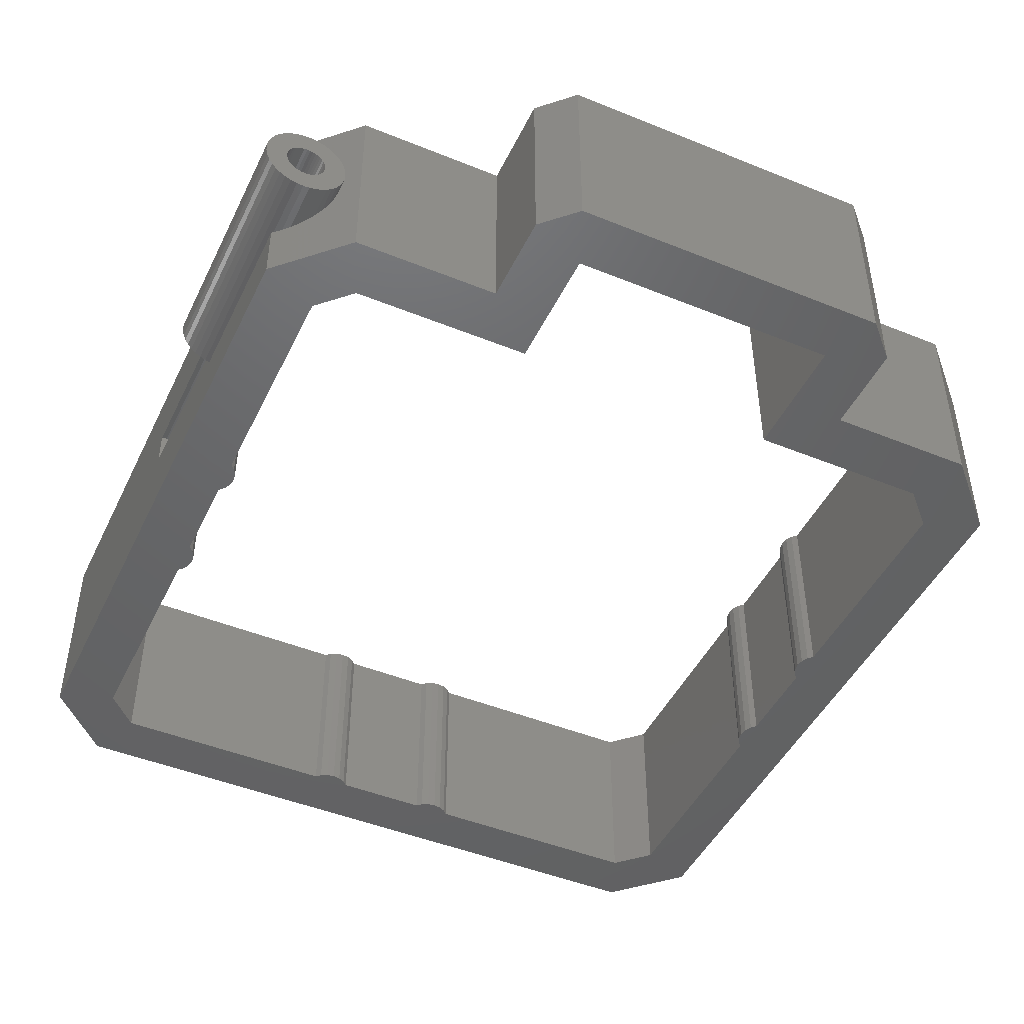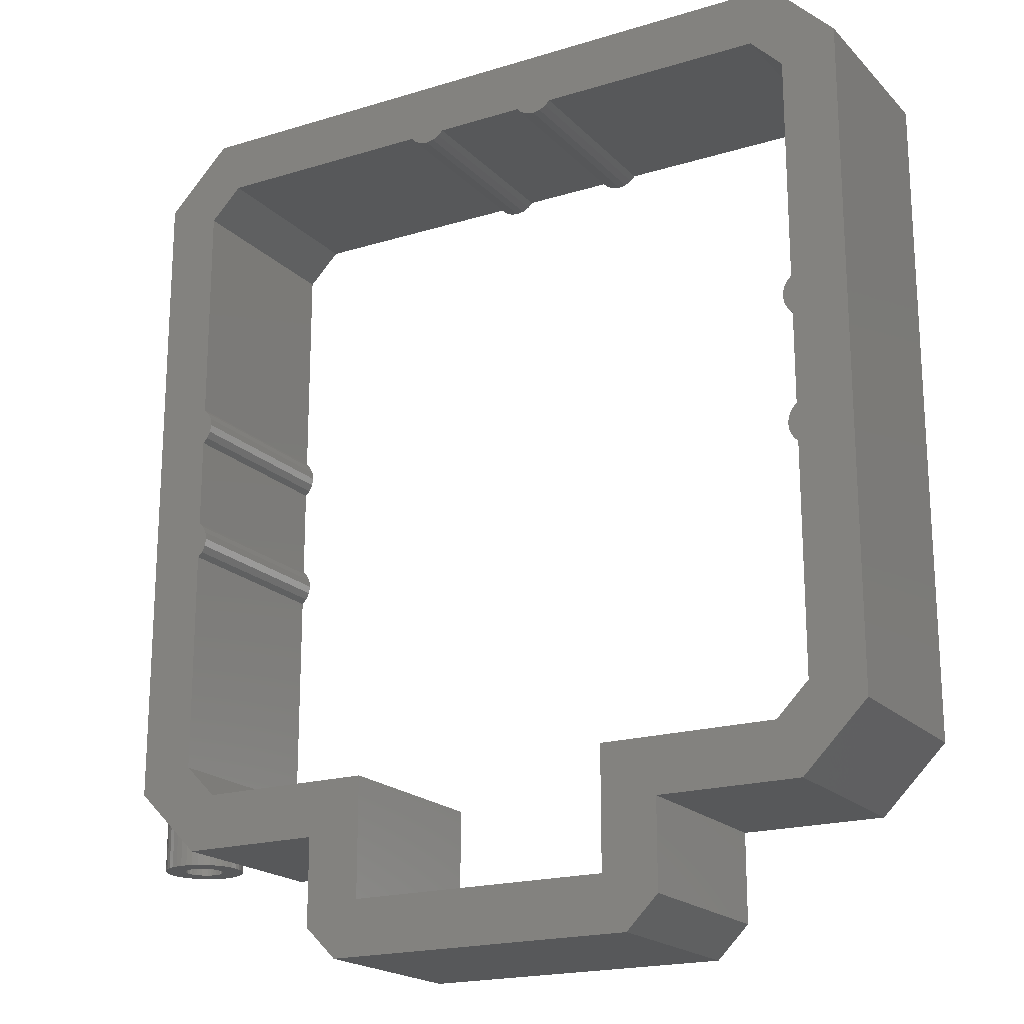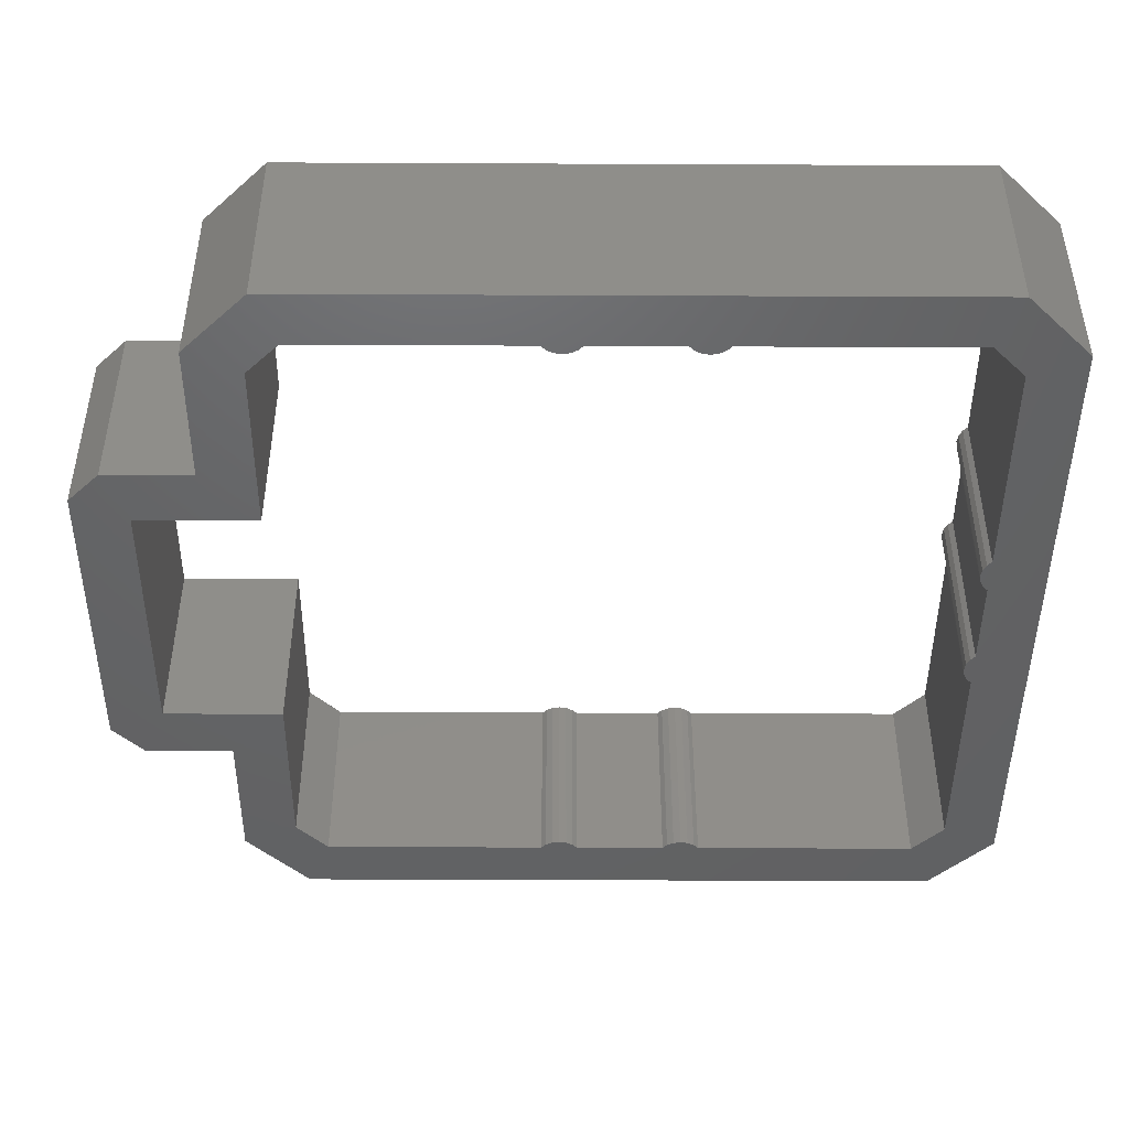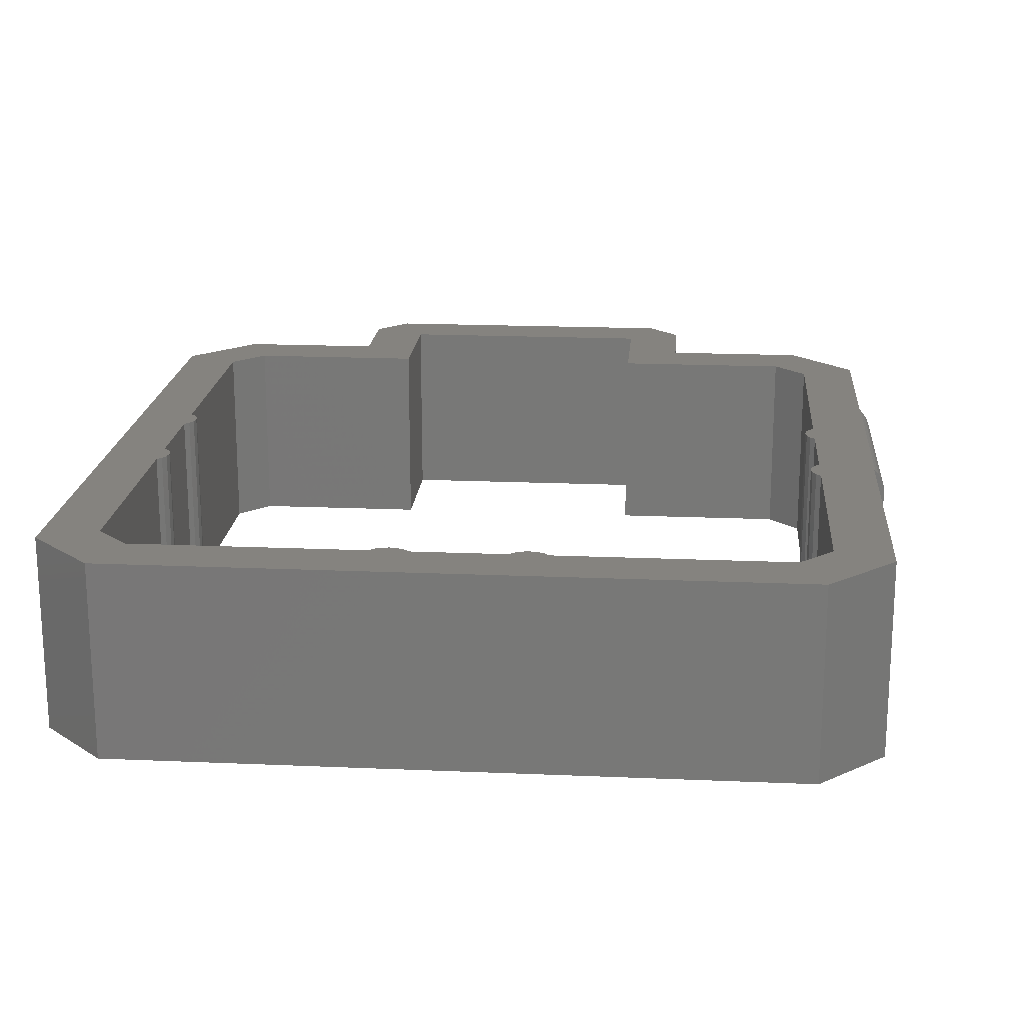
<metadata>
{"format":"stl","ext":"stl","renderer":"f3d","projection":"perspective","resolution":1024,"background":"white","views":[{"elev":-46.4,"azim":-24.9,"up":"+Z"},{"elev":-19.4,"azim":29.8,"up":"+Y"},{"elev":-45.8,"azim":89.7,"up":"+Z"},{"elev":18.8,"azim":-175.3,"up":"+Z"}]}
</metadata>
<code>
# stl→obj: 304 verts, 612 faces
v 8.25 -28.73 -6
v 11.75 -30.15 -6
v 9.75 -32.15 -6
v 20.72 3.536 -6
v 21.23 2.83 -6
v 20.94 3.118 -6
v 21.23 5.17 -6
v 20.72 4.464 -6
v 20.94 4.882 -6
v 20.65 4 -6
v 20.72 -4.464 -6
v 21.23 -5.17 -6
v 20.94 -4.882 -6
v 21.23 -2.83 -6
v 20.72 -3.536 -6
v 20.94 -3.118 -6
v 20.65 -4 -6
v 24.65 -20.65 -6
v 21.23 -19.23 -6
v 20.65 -24.65 -6
v 19.23 -21.23 -6
v 11.75 -24.65 -6
v 8.25 -21.23 -6
v 24.65 20.65 -6
v 21.23 19.23 -6
v 20.65 24.65 -6
v 19.23 21.23 -6
v 5.17 21.23 -6
v 4.464 20.72 -6
v 4.882 20.94 -6
v 4 20.65 -6
v 3.536 20.72 -6
v 2.83 21.23 -6
v 3.118 20.94 -6
v -2.83 21.23 -6
v -3.536 20.72 -6
v -3.118 20.94 -6
v -4 20.65 -6
v -4.464 20.72 -6
v -5.17 21.23 -6
v -4.882 20.94 -6
v -20.65 24.65 -6
v -19.23 21.23 -6
v -21.23 19.23 -6
v -24.65 20.65 -6
v -21.23 5.17 -6
v -8.25 -28.73 -6
v -9.75 -32.15 -6
v -11.75 -30.15 -6
v -11.75 -24.65 -6
v -8.25 -21.23 -6
v -19.23 -21.23 -6
v -20.65 -24.65 -6
v -21.23 -19.23 -6
v -24.65 -20.65 -6
v -21.23 -5.17 -6
v -21.23 -2.83 -6
v -21.23 2.83 -6
v -20.72 -4.464 -6
v -20.72 -3.536 -6
v -20.65 -4 -6
v -20.94 -4.882 -6
v -20.94 -3.118 -6
v -20.72 3.536 -6
v -20.72 4.464 -6
v -20.65 4 -6
v -20.94 3.118 -6
v -20.94 4.882 -6
v 20.65 -24.65 6
v 24.65 -20.65 6
v -24.54 -20.76 -2.469
v -24.65 -20.65 -2.443
v -24.15 -21.15 -2.5
v -23.76 -21.54 -2.469
v -23.38 -21.92 -2.378
v -23.02 -22.29 -2.228
v -22.68 -22.62 -2.023
v -22.38 -22.92 -1.768
v -22.13 -23.17 -1.469
v -21.68 -23.62 -0.3911
v -21.65 -23.65 0
v -21.77 -23.53 -0.7725
v -21.92 -23.38 -1.135
v -24.54 -20.76 2.469
v -24.65 -20.65 6
v -24.65 -20.65 2.443
v -24.15 -21.15 2.5
v -23.76 -21.54 2.469
v -23.38 -21.92 2.378
v -20.65 -24.65 6
v -23.02 -22.29 2.228
v -22.68 -22.62 2.023
v -22.38 -22.92 1.768
v -22.13 -23.17 1.469
v -21.92 -23.38 1.135
v -21.77 -23.53 0.7725
v -21.68 -23.62 0.3911
v 11.75 -24.65 6
v -11.75 -24.65 6
v -8.25 -28.73 6
v -8.25 -21.23 6
v -11.75 -30.15 6
v -19.23 -21.23 6
v -21.23 -19.23 6
v -21.23 -5.17 6
v 20.72 -3.536 6
v 21.23 -2.83 6
v 20.94 -3.118 6
v 21.23 -5.17 6
v 20.72 -4.464 6
v 20.94 -4.882 6
v 20.65 -4 6
v 20.72 4.464 6
v 21.23 5.17 6
v 20.94 4.882 6
v 21.23 2.83 6
v 20.72 3.536 6
v 20.94 3.118 6
v 20.65 4 6
v 24.65 20.65 6
v 21.23 19.23 6
v 20.65 24.65 6
v 19.23 21.23 6
v 5.17 21.23 6
v 4.464 20.72 6
v 4.882 20.94 6
v 4 20.65 6
v 3.536 20.72 6
v 2.83 21.23 6
v 3.118 20.94 6
v -2.83 21.23 6
v -3.536 20.72 6
v -3.118 20.94 6
v -4 20.65 6
v -4.464 20.72 6
v -5.17 21.23 6
v -20.65 24.65 6
v -4.882 20.94 6
v -19.23 21.23 6
v -21.23 19.23 6
v -24.65 20.65 6
v -21.23 5.17 6
v -21.23 2.83 6
v -21.23 -2.83 6
v 21.23 -19.23 6
v 19.23 -21.23 6
v 8.25 -28.73 6
v 11.75 -30.15 6
v 8.25 -21.23 6
v 9.75 -32.15 6
v -9.75 -32.15 6
v -20.72 4.464 6
v -20.72 3.536 6
v -20.65 4 6
v -20.94 4.882 6
v -20.94 3.118 6
v -20.72 -3.536 6
v -20.72 -4.464 6
v -20.65 -4 6
v -20.94 -3.118 6
v -20.94 -4.882 6
v -24.65 0.85 -1.088
v -24.65 -9.65 -2.443
v -24.65 0.85 1.088
v -24.65 -9.65 2.443
v -24.65 -9.65 1.088
v -24.65 -9.65 -1.088
v -21.68 -24.65 0.3911
v -21.65 -24.65 0
v -21.77 -24.65 0.7725
v -26.65 -24.65 0
v -26.62 -9.65 0.3911
v -26.65 -9.65 0
v -26.62 -24.65 0.3911
v -24.15 -24.65 2.5
v -23.76 -24.65 2.469
v -22.38 -24.65 1.768
v -22.13 -24.65 1.469
v -25.29 -9.65 2.228
v -24.92 -24.65 2.378
v -24.92 -9.65 2.378
v -25.29 -24.65 2.228
v -24.15 -24.65 -2.5
v -23.76 -24.65 -2.469
v -24.69 -9.65 1.069
v -24.86 -9.65 0.9708
v -25.62 -9.65 2.023
v -25 -9.65 0.8485
v -25.92 -9.65 1.768
v -26.17 -9.65 1.469
v -25.12 -9.65 0.7053
v -26.38 -9.65 1.135
v -25.22 -9.65 0.5448
v -26.53 -9.65 0.7725
v -25.29 -9.65 0.3708
v -25.34 -9.65 0.1877
v -25.35 -9.65 0
v -25.34 -9.65 -0.1877
v -26.62 -9.65 -0.3911
v -25.29 -9.65 -0.3708
v -26.53 -9.65 -0.7725
v -25.22 -9.65 -0.5448
v -26.38 -9.65 -1.135
v -25.12 -9.65 -0.7053
v -26.17 -9.65 -1.469
v -25 -9.65 -0.8485
v -25.92 -9.65 -1.768
v -24.86 -9.65 -0.9708
v -25.62 -9.65 -2.023
v -24.69 -9.65 -1.069
v -25.29 -9.65 -2.228
v -24.92 -9.65 -2.378
v -21.92 -24.65 1.135
v -23.02 -24.65 2.228
v -22.68 -24.65 2.023
v -26.38 -24.65 1.135
v -26.17 -24.65 1.469
v -25.92 -24.65 1.768
v -24.15 -24.65 1.2
v -24.54 -24.65 2.469
v -24.34 -24.65 1.185
v -24.52 -24.65 1.141
v -23.96 -24.65 1.185
v -24.69 -24.65 1.069
v -25.62 -24.65 2.023
v -23.38 -24.65 2.378
v -24.86 -24.65 0.9708
v -23.78 -24.65 1.141
v -25 -24.65 0.8485
v -23.61 -24.65 1.069
v -25.12 -24.65 0.7053
v -25.22 -24.65 0.5448
v -26.53 -24.65 0.7725
v -25.29 -24.65 0.3708
v -25.34 -24.65 0.1877
v -25.35 -24.65 0
v -25.34 -24.65 -0.1877
v -26.62 -24.65 -0.3911
v -25.29 -24.65 -0.3708
v -26.53 -24.65 -0.7725
v -25.22 -24.65 -0.5448
v -26.38 -24.65 -1.135
v -25.12 -24.65 -0.7053
v -26.17 -24.65 -1.469
v -25 -24.65 -0.8485
v -25.92 -24.65 -1.768
v -24.86 -24.65 -0.9708
v -25.62 -24.65 -2.023
v -24.69 -24.65 -1.069
v -25.29 -24.65 -2.228
v -23.44 -24.65 0.9708
v -23.3 -24.65 0.8485
v -23.18 -24.65 0.7053
v -23.08 -24.65 0.5448
v -23.01 -24.65 0.3708
v -22.96 -24.65 0.1877
v -22.95 -24.65 0
v -22.96 -24.65 -0.1877
v -21.68 -24.65 -0.3911
v -23.01 -24.65 -0.3708
v -21.77 -24.65 -0.7725
v -23.08 -24.65 -0.5448
v -21.92 -24.65 -1.135
v -23.18 -24.65 -0.7053
v -22.13 -24.65 -1.469
v -23.3 -24.65 -0.8485
v -22.38 -24.65 -1.768
v -23.44 -24.65 -0.9708
v -22.68 -24.65 -2.023
v -23.61 -24.65 -1.069
v -23.02 -24.65 -2.228
v -23.78 -24.65 -1.141
v -23.38 -24.65 -2.378
v -23.96 -24.65 -1.185
v -24.15 -24.65 -1.2
v -24.52 -24.65 -1.141
v -24.92 -24.65 -2.378
v -24.34 -24.65 -1.185
v -24.54 -24.65 -2.469
v -22.96 0.85 0.1877
v -22.95 0.85 0
v -23.01 0.85 0.3708
v -23.96 0.85 1.185
v -24.15 0.85 1.2
v -23.3 0.85 0.8485
v -23.18 0.85 0.7053
v -24.34 0.85 1.185
v -24.52 0.85 1.141
v -24.15 0.85 -1.2
v -23.96 0.85 -1.185
v -23.08 0.85 0.5448
v -23.61 0.85 1.069
v -23.78 0.85 1.141
v -23.44 0.85 0.9708
v -23.08 0.85 -0.5448
v -23.18 0.85 -0.7053
v -22.96 0.85 -0.1877
v -24.52 0.85 -1.141
v -23.01 0.85 -0.3708
v -23.3 0.85 -0.8485
v -23.44 0.85 -0.9708
v -23.61 0.85 -1.069
v -24.34 0.85 -1.185
v -23.78 0.85 -1.141
f 1 2 3
f 4 5 6
f 5 4 7
f 8 7 4
f 7 8 9
f 8 4 10
f 11 12 13
f 12 11 14
f 15 14 11
f 14 15 16
f 15 11 17
f 12 18 19
f 20 19 18
f 20 21 19
f 22 21 20
f 2 1 22
f 22 23 21
f 23 22 1
f 14 18 12
f 18 14 24
f 5 24 14
f 7 24 5
f 25 24 7
f 25 26 24
f 27 26 25
f 28 26 27
f 29 28 30
f 31 28 29
f 32 28 31
f 33 32 34
f 32 33 28
f 28 33 26
f 35 26 33
f 36 35 37
f 38 35 36
f 39 35 38
f 40 39 41
f 39 40 35
f 42 35 40
f 42 40 43
f 35 42 26
f 44 42 43
f 44 45 42
f 46 45 44
f 3 47 1
f 48 47 3
f 49 47 48
f 47 49 50
f 47 50 51
f 50 52 51
f 53 52 50
f 53 54 52
f 55 56 54
f 56 55 57
f 57 55 58
f 45 58 55
f 58 45 46
f 55 54 53
f 59 60 61
f 56 59 62
f 59 56 60
f 57 60 56
f 60 57 63
f 64 65 66
f 58 64 67
f 64 58 65
f 46 65 58
f 65 46 68
f 69 18 70
f 18 69 20
f 55 71 72
f 55 73 71
f 55 74 73
f 55 75 74
f 53 75 55
f 75 53 76
f 76 53 77
f 77 53 78
f 78 53 79
f 80 53 81
f 82 53 80
f 83 53 82
f 79 53 83
f 84 85 86
f 87 85 84
f 88 85 87
f 89 85 88
f 90 89 91
f 90 91 92
f 90 92 93
f 90 93 94
f 90 94 95
f 90 81 53
f 89 90 85
f 96 90 95
f 97 90 96
f 81 90 97
f 22 69 98
f 69 22 20
f 53 99 90
f 99 53 50
f 99 100 101
f 102 100 99
f 103 99 101
f 103 90 99
f 104 90 103
f 104 85 90
f 105 85 104
f 106 107 108
f 107 106 109
f 110 109 106
f 109 110 111
f 110 106 112
f 113 114 115
f 114 113 116
f 117 116 113
f 116 117 118
f 117 113 119
f 114 120 121
f 122 121 120
f 122 123 121
f 122 124 123
f 124 125 126
f 124 127 125
f 124 128 127
f 129 128 124
f 129 124 122
f 128 129 130
f 122 131 129
f 131 132 133
f 131 134 132
f 131 135 134
f 136 135 131
f 137 131 122
f 135 136 138
f 131 137 136
f 136 137 139
f 137 140 139
f 141 142 140
f 142 141 143
f 143 141 144
f 85 144 141
f 144 85 105
f 141 140 137
f 116 120 114
f 120 116 70
f 107 70 116
f 109 70 107
f 145 70 109
f 145 69 70
f 146 69 145
f 146 98 69
f 147 148 98
f 149 98 146
f 147 98 149
f 148 147 150
f 100 150 147
f 150 100 151
f 100 102 151
f 152 153 154
f 142 152 155
f 152 142 153
f 143 153 142
f 153 143 156
f 157 158 159
f 144 157 160
f 157 144 158
f 105 158 144
f 158 105 161
f 45 162 141
f 45 163 162
f 55 163 45
f 163 55 72
f 164 141 162
f 165 164 166
f 164 165 141
f 85 165 86
f 165 85 141
f 162 163 167
f 70 24 120
f 24 70 18
f 45 137 42
f 137 45 141
f 26 137 122
f 137 26 42
f 120 26 122
f 26 120 24
f 48 102 49
f 102 48 151
f 49 99 50
f 99 49 102
f 148 22 98
f 22 148 2
f 48 150 151
f 150 48 3
f 150 2 148
f 2 150 3
f 4 119 10
f 119 4 117
f 9 114 7
f 114 9 115
f 8 115 9
f 115 8 113
f 6 117 4
f 117 6 118
f 10 113 8
f 113 10 119
f 5 118 6
f 118 5 116
f 11 112 17
f 112 11 110
f 16 107 14
f 107 16 108
f 15 108 16
f 108 15 106
f 17 106 15
f 106 17 112
f 12 111 13
f 111 12 109
f 13 110 11
f 110 13 111
f 38 132 134
f 132 38 36
f 41 136 40
f 136 41 138
f 41 135 138
f 135 41 39
f 36 133 132
f 133 36 37
f 39 134 135
f 134 39 38
f 37 131 133
f 131 37 35
f 33 130 129
f 130 33 34
f 34 128 130
f 128 34 32
f 32 127 128
f 127 32 31
f 29 126 125
f 126 29 30
f 31 125 127
f 125 31 29
f 126 28 124
f 28 126 30
f 159 60 157
f 60 159 61
f 105 62 161
f 62 105 56
f 161 59 158
f 59 161 62
f 157 63 160
f 63 157 60
f 158 61 159
f 61 158 59
f 160 57 144
f 57 160 63
f 143 67 156
f 67 143 58
f 156 64 153
f 64 156 67
f 153 66 154
f 66 153 64
f 154 65 152
f 65 154 66
f 155 46 142
f 46 155 68
f 152 68 155
f 68 152 65
f 21 145 19
f 145 21 146
f 103 54 104
f 54 103 52
f 51 103 101
f 103 51 52
f 21 149 146
f 149 21 23
f 104 56 105
f 56 104 54
f 144 58 143
f 58 144 57
f 142 44 140
f 44 142 46
f 25 123 27
f 123 25 121
f 7 121 25
f 121 7 114
f 14 116 5
f 116 14 107
f 19 109 12
f 109 19 145
f 140 43 139
f 43 140 44
f 43 136 139
f 136 43 40
f 35 129 131
f 129 35 33
f 28 123 124
f 123 28 27
f 100 51 101
f 51 100 47
f 1 149 23
f 149 1 147
f 1 100 147
f 100 1 47
f 168 81 97
f 81 168 169
f 170 97 96
f 97 170 168
f 171 172 173
f 172 171 174
f 175 88 87
f 88 175 176
f 177 94 93
f 94 177 178
f 179 180 181
f 180 179 182
f 183 74 184
f 74 183 73
f 166 181 165
f 181 166 179
f 185 179 166
f 186 187 185
f 188 189 186
f 179 185 187
f 187 186 189
f 189 188 190
f 191 190 188
f 190 191 192
f 193 192 191
f 192 193 194
f 195 194 193
f 194 195 172
f 196 172 195
f 197 172 196
f 197 173 172
f 198 173 197
f 199 198 200
f 198 199 173
f 201 200 202
f 203 202 204
f 200 201 199
f 205 204 206
f 207 206 208
f 209 208 210
f 211 210 167
f 202 203 201
f 204 205 203
f 206 207 205
f 208 209 207
f 210 211 209
f 167 212 211
f 212 167 163
f 213 96 95
f 96 213 170
f 214 92 91
f 92 214 215
f 215 93 92
f 93 215 177
f 216 190 192
f 190 216 217
f 217 189 190
f 189 217 218
f 219 175 220
f 221 220 180
f 175 219 176
f 222 180 182
f 223 176 219
f 224 182 225
f 176 223 226
f 227 225 218
f 228 226 223
f 229 218 217
f 226 228 214
f 230 214 228
f 220 221 219
f 180 222 221
f 231 217 216
f 182 224 222
f 225 227 224
f 218 229 227
f 232 216 233
f 217 231 229
f 216 232 231
f 234 233 174
f 233 234 232
f 174 235 234
f 171 235 174
f 171 236 235
f 171 237 236
f 238 237 171
f 237 238 239
f 240 239 238
f 239 240 241
f 242 241 240
f 241 242 243
f 244 243 242
f 243 244 245
f 246 245 244
f 245 246 247
f 248 247 246
f 247 248 249
f 250 249 248
f 214 230 215
f 251 215 230
f 215 251 177
f 252 177 251
f 177 252 178
f 253 178 252
f 178 253 213
f 254 213 253
f 213 254 170
f 255 170 254
f 170 255 168
f 256 168 255
f 257 168 256
f 257 169 168
f 258 169 257
f 259 258 260
f 258 259 169
f 261 260 262
f 263 262 264
f 260 261 259
f 265 264 266
f 267 266 268
f 269 268 270
f 262 263 261
f 271 270 272
f 273 272 274
f 184 274 275
f 249 250 276
f 264 265 263
f 277 276 250
f 266 267 265
f 276 277 278
f 268 269 267
f 279 278 277
f 270 271 269
f 278 279 275
f 272 273 271
f 183 275 279
f 274 184 273
f 275 183 184
f 165 181 86
f 180 84 86
f 84 180 220
f 180 86 181
f 267 79 265
f 79 267 78
f 248 211 250
f 211 248 209
f 246 209 248
f 209 246 207
f 246 205 207
f 205 246 244
f 238 173 199
f 173 238 171
f 178 95 94
f 95 178 213
f 226 91 89
f 91 226 214
f 174 194 172
f 194 174 233
f 187 182 179
f 182 187 225
f 189 225 187
f 225 189 218
f 220 87 84
f 87 220 175
f 273 76 271
f 76 273 75
f 271 77 269
f 77 271 76
f 269 78 267
f 78 269 77
f 265 83 263
f 83 265 79
f 261 80 259
f 80 261 82
f 259 81 169
f 81 259 80
f 250 212 277
f 212 250 211
f 244 203 205
f 203 244 242
f 176 89 88
f 89 176 226
f 233 192 194
f 192 233 216
f 184 75 273
f 75 184 74
f 263 82 261
f 82 263 83
f 277 71 279
f 71 277 72
f 212 72 277
f 72 212 163
f 279 73 183
f 73 279 71
f 240 199 201
f 199 240 238
f 242 201 203
f 201 242 240
f 257 280 281
f 280 257 256
f 256 282 280
f 282 256 255
f 235 197 196
f 197 235 236
f 219 283 223
f 283 219 284
f 253 285 286
f 285 253 252
f 229 186 227
f 186 229 188
f 222 287 221
f 287 222 288
f 289 274 290
f 274 289 275
f 255 291 282
f 291 255 254
f 228 292 230
f 292 228 293
f 230 294 251
f 294 230 292
f 231 193 191
f 193 231 232
f 229 191 188
f 191 229 231
f 221 284 219
f 284 221 287
f 264 295 296
f 295 264 262
f 258 281 297
f 281 258 257
f 167 298 162
f 298 167 276
f 210 276 167
f 276 210 249
f 241 204 202
f 204 241 243
f 243 206 204
f 206 243 245
f 287 283 284
f 164 287 288
f 287 164 283
f 283 164 293
f 164 292 293
f 164 294 292
f 164 285 294
f 164 286 285
f 164 291 286
f 164 282 291
f 164 280 282
f 164 281 280
f 164 297 281
f 164 299 297
f 164 295 299
f 164 296 295
f 164 300 296
f 164 301 300
f 164 302 301
f 162 302 164
f 303 162 298
f 162 304 302
f 162 303 304
f 303 290 304
f 290 303 289
f 254 286 291
f 286 254 253
f 223 293 228
f 293 223 283
f 232 195 193
f 195 232 234
f 222 166 288
f 224 166 222
f 166 224 185
f 288 166 164
f 304 270 302
f 270 304 272
f 266 296 300
f 296 266 264
f 262 299 295
f 299 262 260
f 208 249 210
f 249 208 247
f 298 278 303
f 278 298 276
f 303 275 289
f 275 303 278
f 239 202 200
f 202 239 241
f 236 198 197
f 198 236 237
f 251 285 252
f 285 251 294
f 234 196 195
f 196 234 235
f 227 185 224
f 185 227 186
f 290 272 304
f 272 290 274
f 302 268 301
f 268 302 270
f 301 266 300
f 266 301 268
f 260 297 299
f 297 260 258
f 206 247 208
f 247 206 245
f 237 200 198
f 200 237 239

</code>
